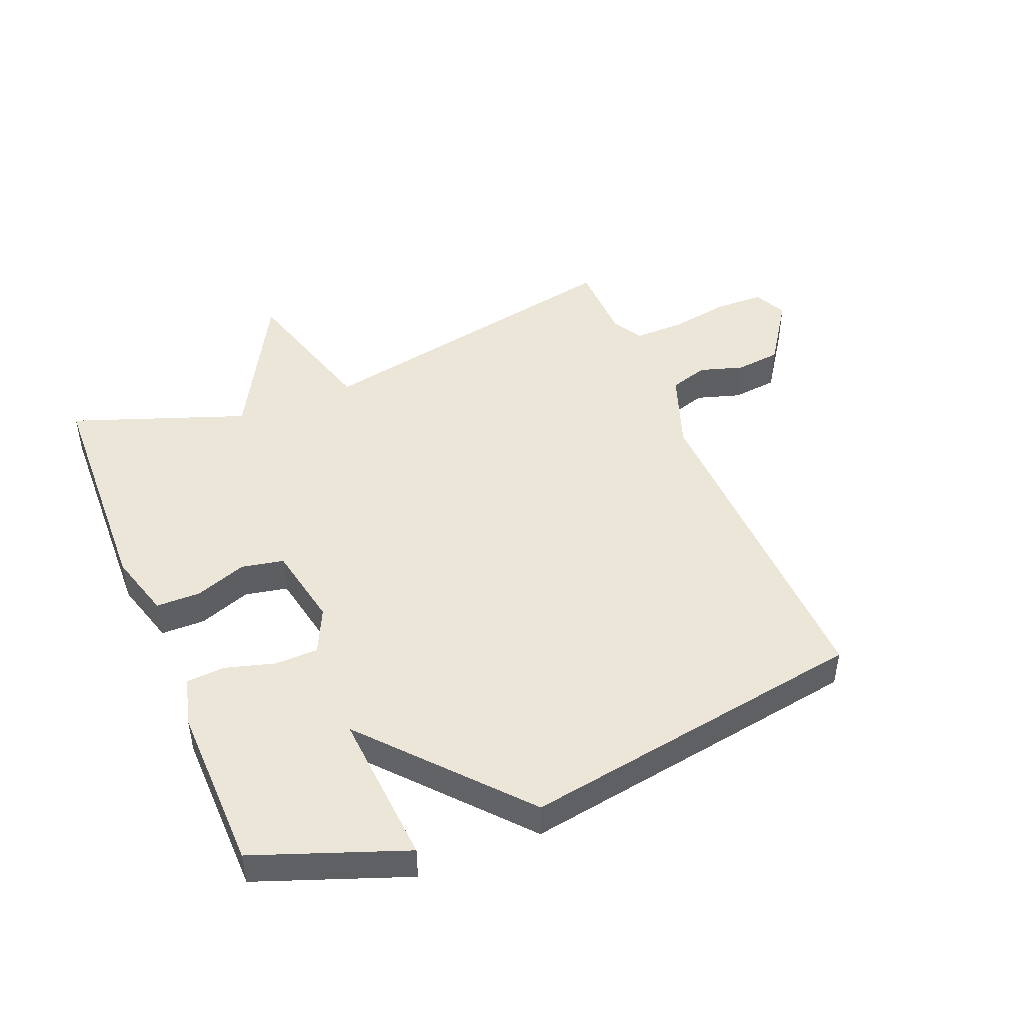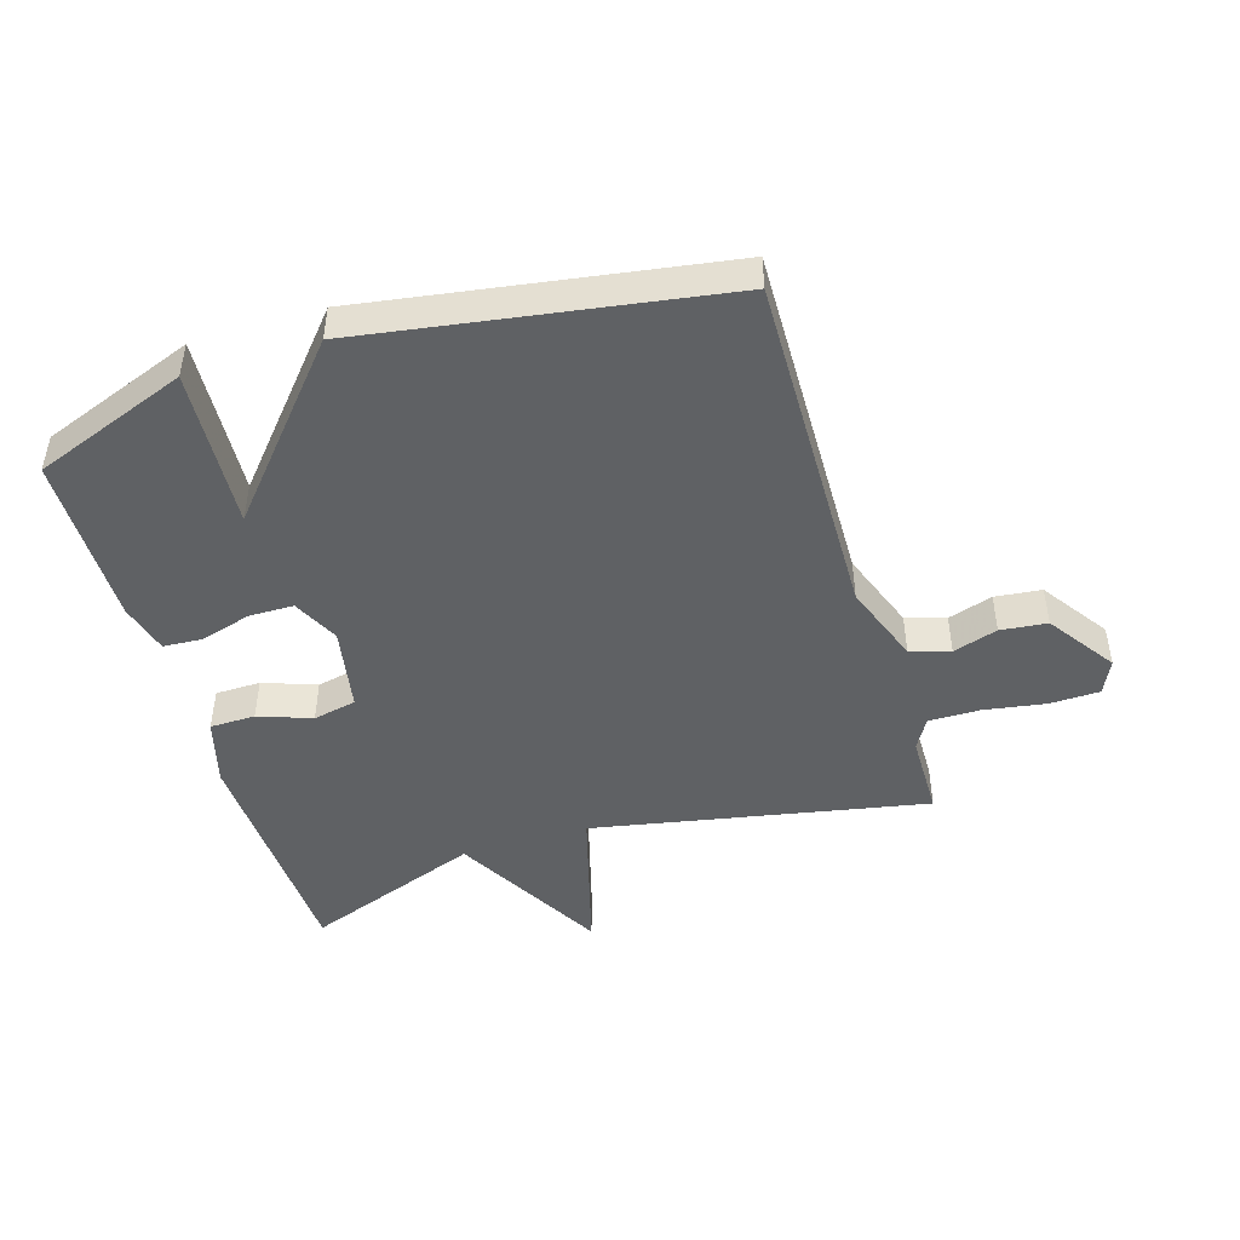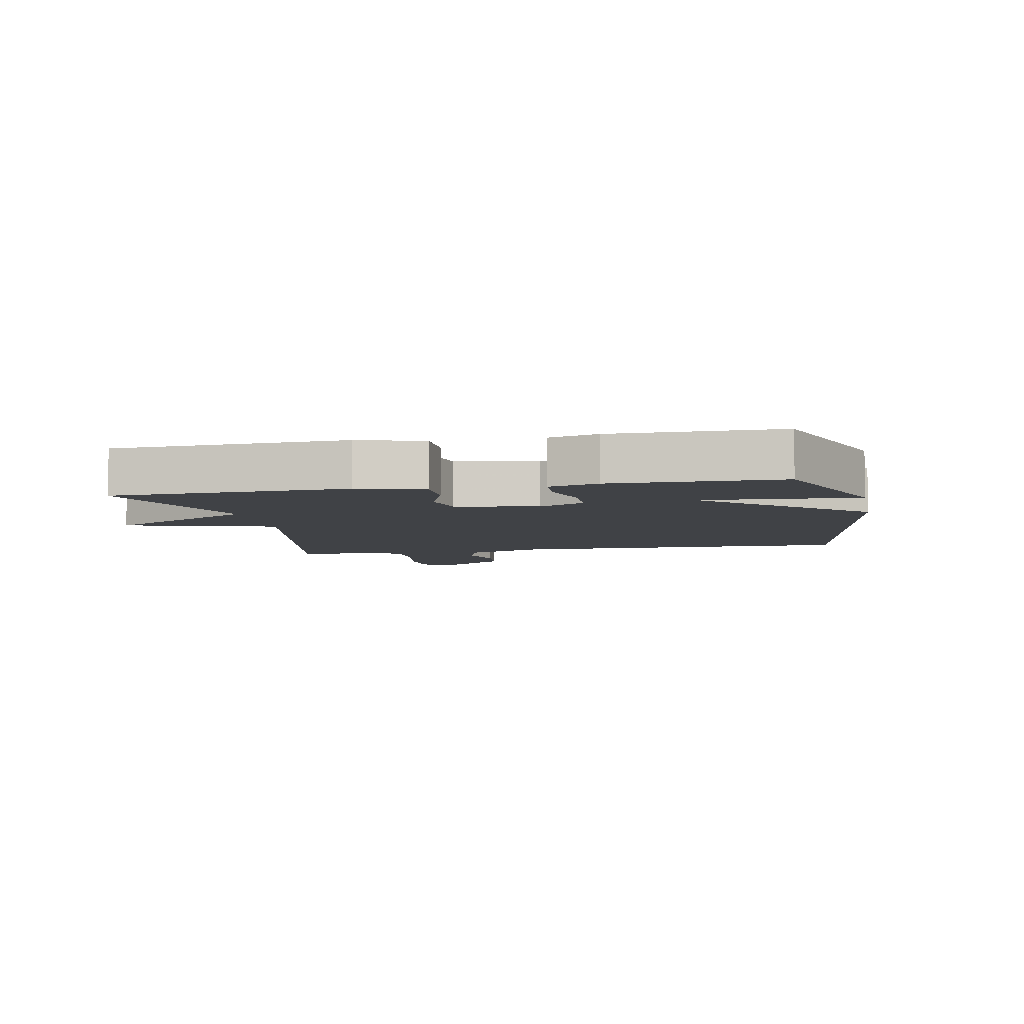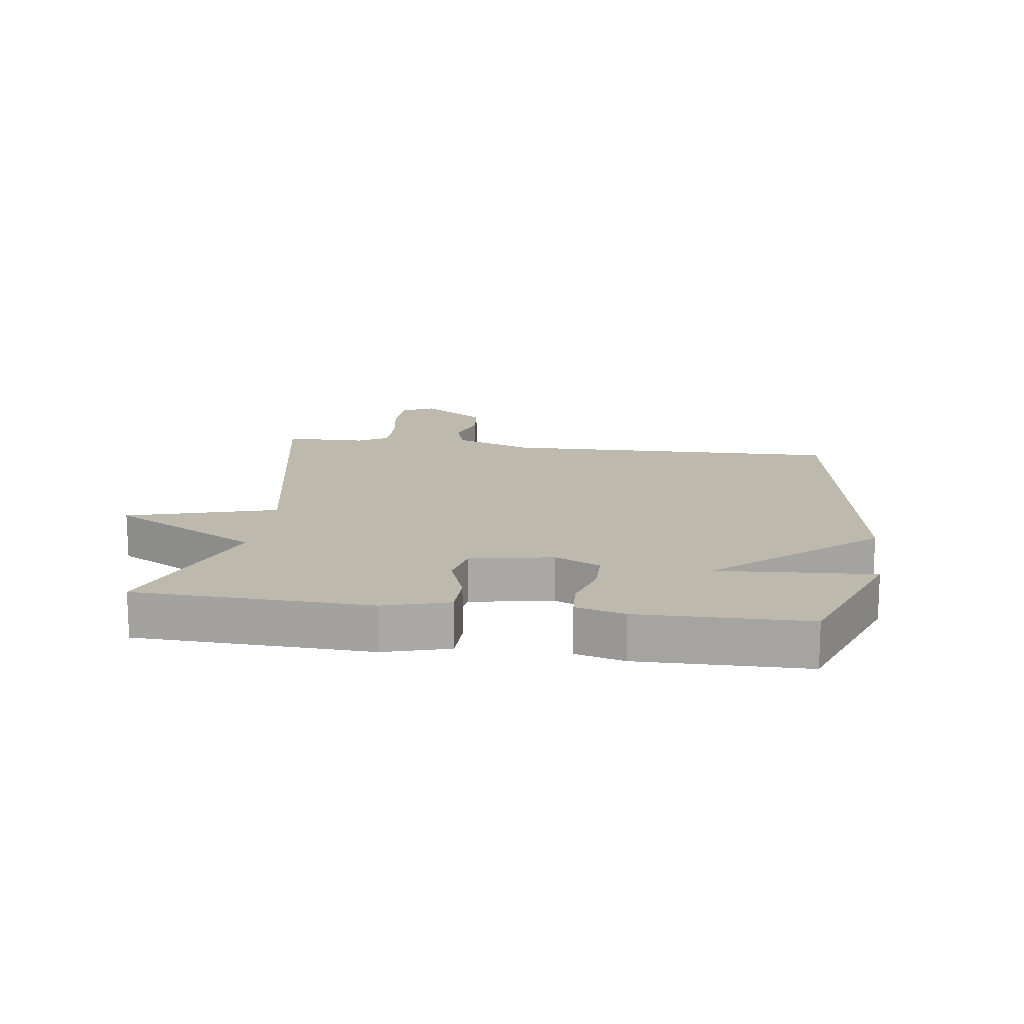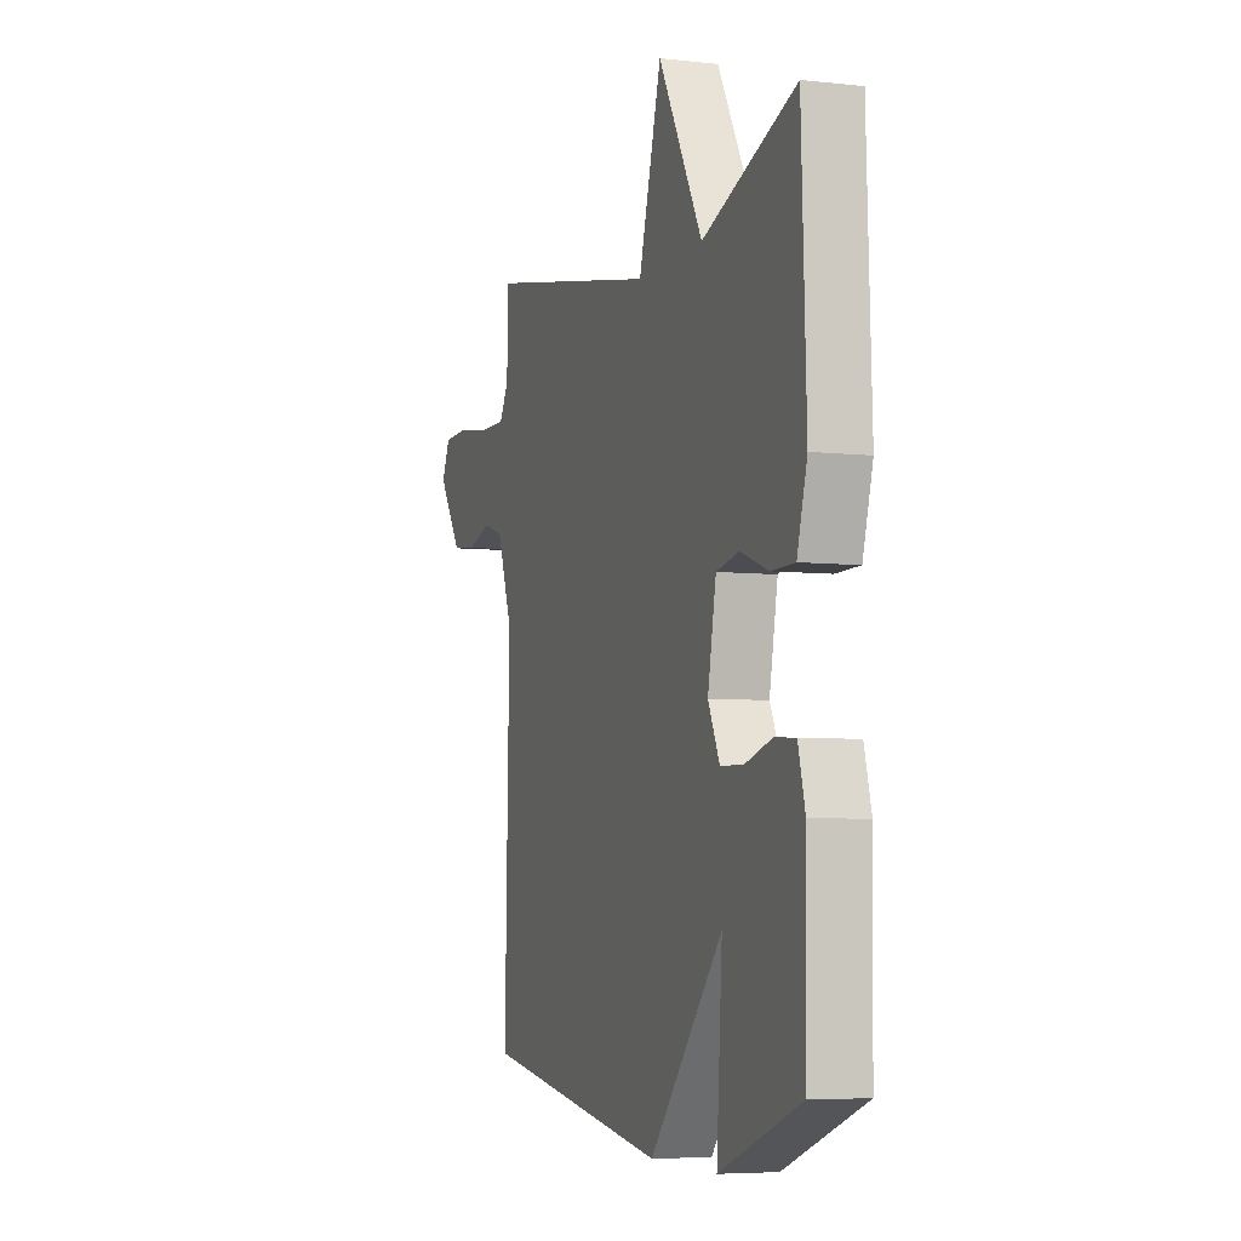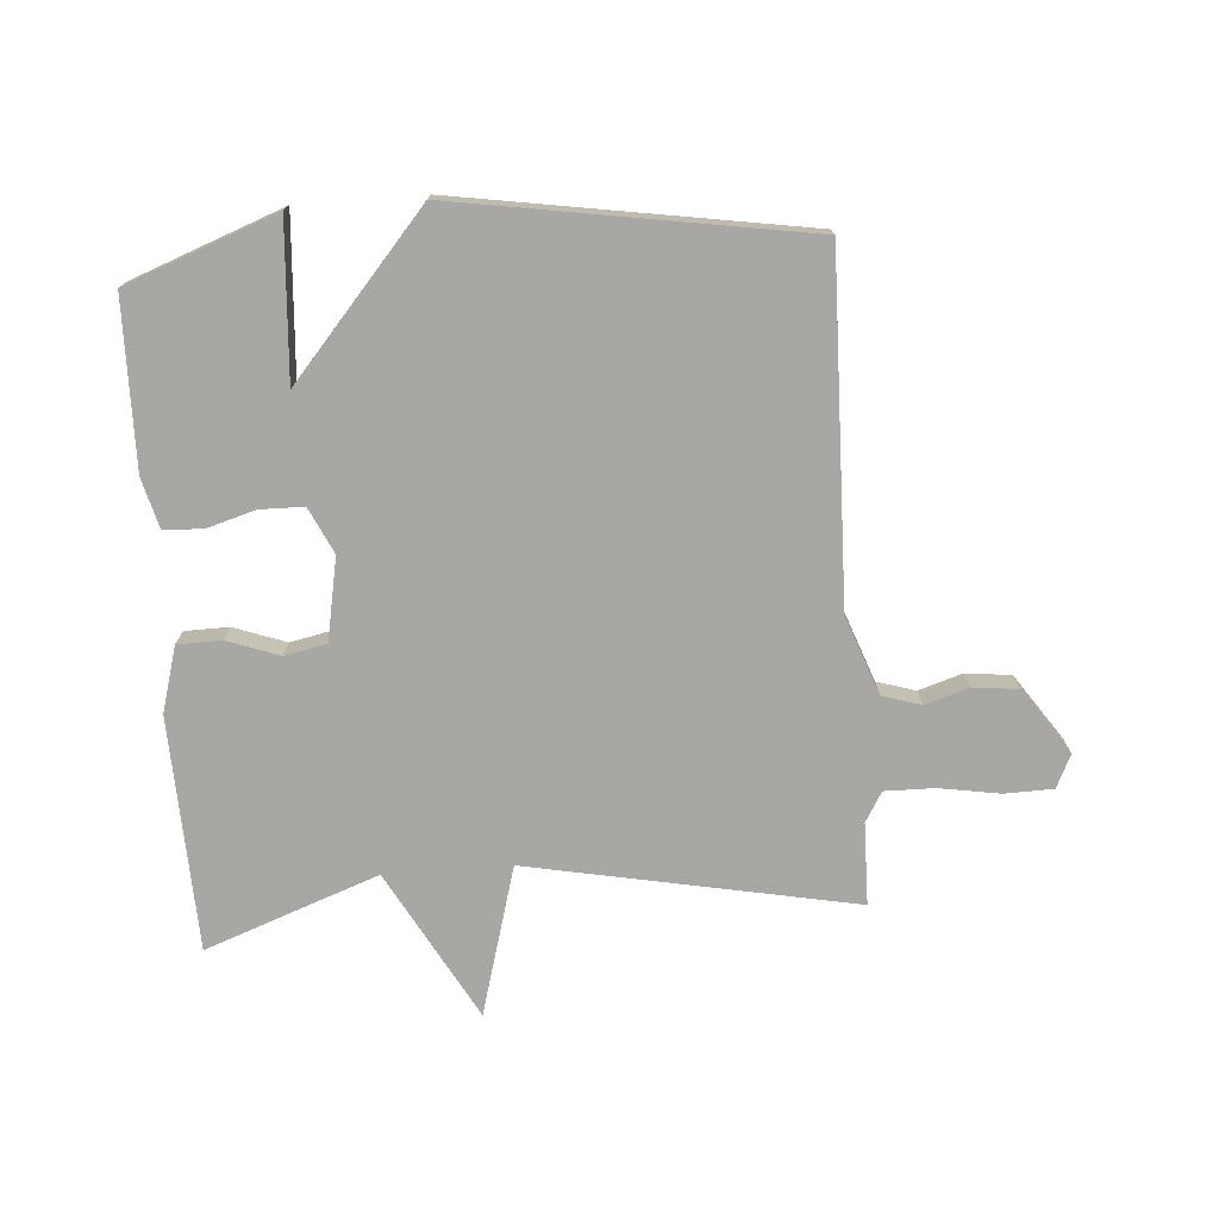
<metadata>
{"format":"obj","ext":"obj","renderer":"f3d","projection":"perspective","resolution":1024,"background":"white","views":[{"elev":46.5,"azim":157.5,"up":"+Y"},{"elev":-46.7,"azim":-162.8,"up":"+Y"},{"elev":-6.2,"azim":101.2,"up":"+Y"},{"elev":15.1,"azim":97.9,"up":"+Y"},{"elev":-5.7,"azim":71.0,"up":"+Z"},{"elev":-74.4,"azim":-175.8,"up":"+Y"}]}
</metadata>
<code>
v -0.5 0.07 0.5
v 0.022 0.07 0.398
v 0.09 0.07 0.637
v 0.222 0.07 0.398
v 0.5 0.07 0.5
v 0.514 0.07 0.125
v 0.484 0.07 0.02
v 0.413 0.07 0.019
v 0.33 0.07 0.049
v 0.262 0.07 0.035
v 0.237 0.07 -0.097
v 0.272 0.07 -0.17
v 0.342 0.07 -0.171
v 0.421 0.07 -0.148
v 0.483 0.07 -0.152
v 0.504 0.07 -0.231
v 0.5 0.07 -0.5
v 0.259 0.07 -0.59
v 0.276 0.07 -0.34
v 0.059 0.07 -0.59
v -0.5 0.07 -0.5
v -0.487 0.07 0.047
v -0.533 0.07 0.173
v -0.595 0.07 0.192
v -0.665 0.07 0.17
v -0.738 0.07 0.178
v -0.81 0.07 0.283
v -0.785 0.07 0.336
v -0.707 0.07 0.338
v -0.61 0.07 0.322
v -0.53 0.07 0.321
v -0.502 0.07 0.369
v -0.5 0 0.5
v 0.022 0 0.398
v 0.09 0 0.637
v 0.222 0 0.398
v 0.5 0 0.5
v 0.514 0 0.125
v 0.484 0 0.02
v 0.413 0 0.019
v 0.33 0 0.049
v 0.262 0 0.035
v 0.237 0 -0.097
v 0.272 0 -0.17
v 0.342 0 -0.171
v 0.421 0 -0.148
v 0.483 0 -0.152
v 0.504 0 -0.231
v 0.5 0 -0.5
v 0.259 0 -0.59
v 0.276 0 -0.34
v 0.059 0 -0.59
v -0.5 0 -0.5
v -0.487 0 0.047
v -0.533 0 0.173
v -0.595 0 0.192
v -0.665 0 0.17
v -0.738 0 0.178
v -0.81 0 0.283
v -0.785 0 0.336
v -0.707 0 0.338
v -0.61 0 0.322
v -0.53 0 0.321
v -0.502 0 0.369
f 28 29 30
f 27 28 30
f 26 27 30
f 25 26 30
f 24 25 30
f 23 24 30 31
f 22 23 31 32
f 19 20 21 22
f 17 18 19
f 16 17 19
f 15 16 19
f 14 15 19
f 13 14 19
f 12 13 19
f 22 32 1
f 19 22 1
f 12 19 1
f 11 12 1
f 7 8 9
f 6 7 9
f 5 6 9
f 4 5 9
f 4 9 10
f 3 4 10
f 2 3 10
f 1 2 10 11
f 62 61 60
f 62 60 59
f 62 59 58
f 62 58 57
f 62 57 56
f 63 62 56 55
f 64 63 55 54
f 54 53 52 51
f 51 50 49
f 51 49 48
f 51 48 47
f 51 47 46
f 51 46 45
f 51 45 44
f 33 64 54
f 33 54 51
f 33 51 44
f 33 44 43
f 41 40 39
f 41 39 38
f 41 38 37
f 41 37 36
f 42 41 36
f 42 36 35
f 42 35 34
f 43 42 34 33
f 1 33 34 2
f 2 34 35 3
f 3 35 36 4
f 4 36 37 5
f 5 37 38 6
f 6 38 39 7
f 7 39 40 8
f 8 40 41 9
f 9 41 42 10
f 10 42 43 11
f 11 43 44 12
f 12 44 45 13
f 13 45 46 14
f 14 46 47 15
f 15 47 48 16
f 16 48 49 17
f 17 49 50 18
f 18 50 51 19
f 19 51 52 20
f 20 52 53 21
f 21 53 54 22
f 22 54 55 23
f 23 55 56 24
f 24 56 57 25
f 25 57 58 26
f 26 58 59 27
f 27 59 60 28
f 28 60 61 29
f 29 61 62 30
f 30 62 63 31
f 31 63 64 32
f 32 64 33 1

</code>
